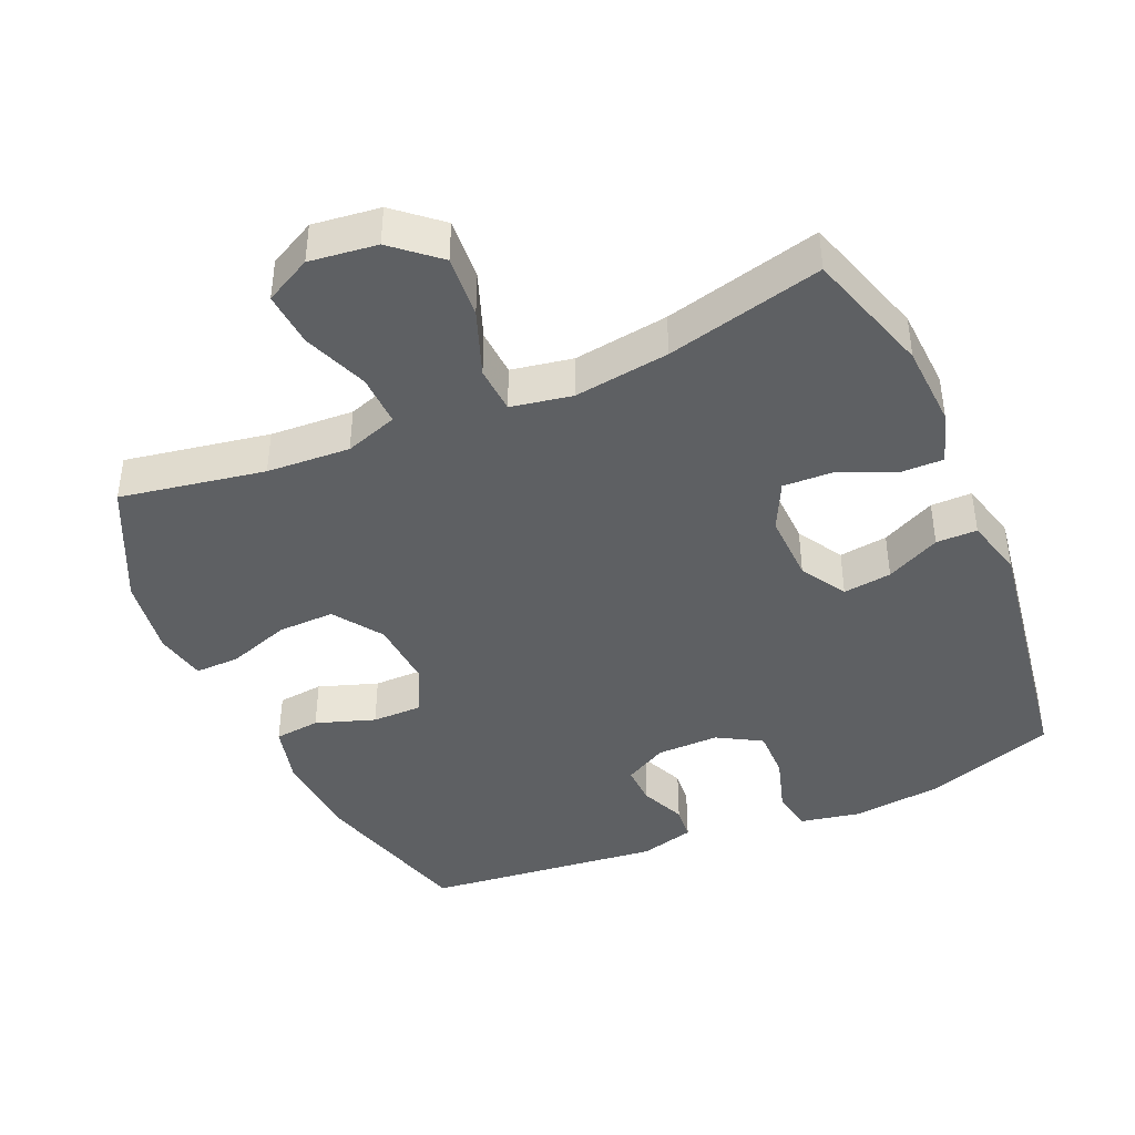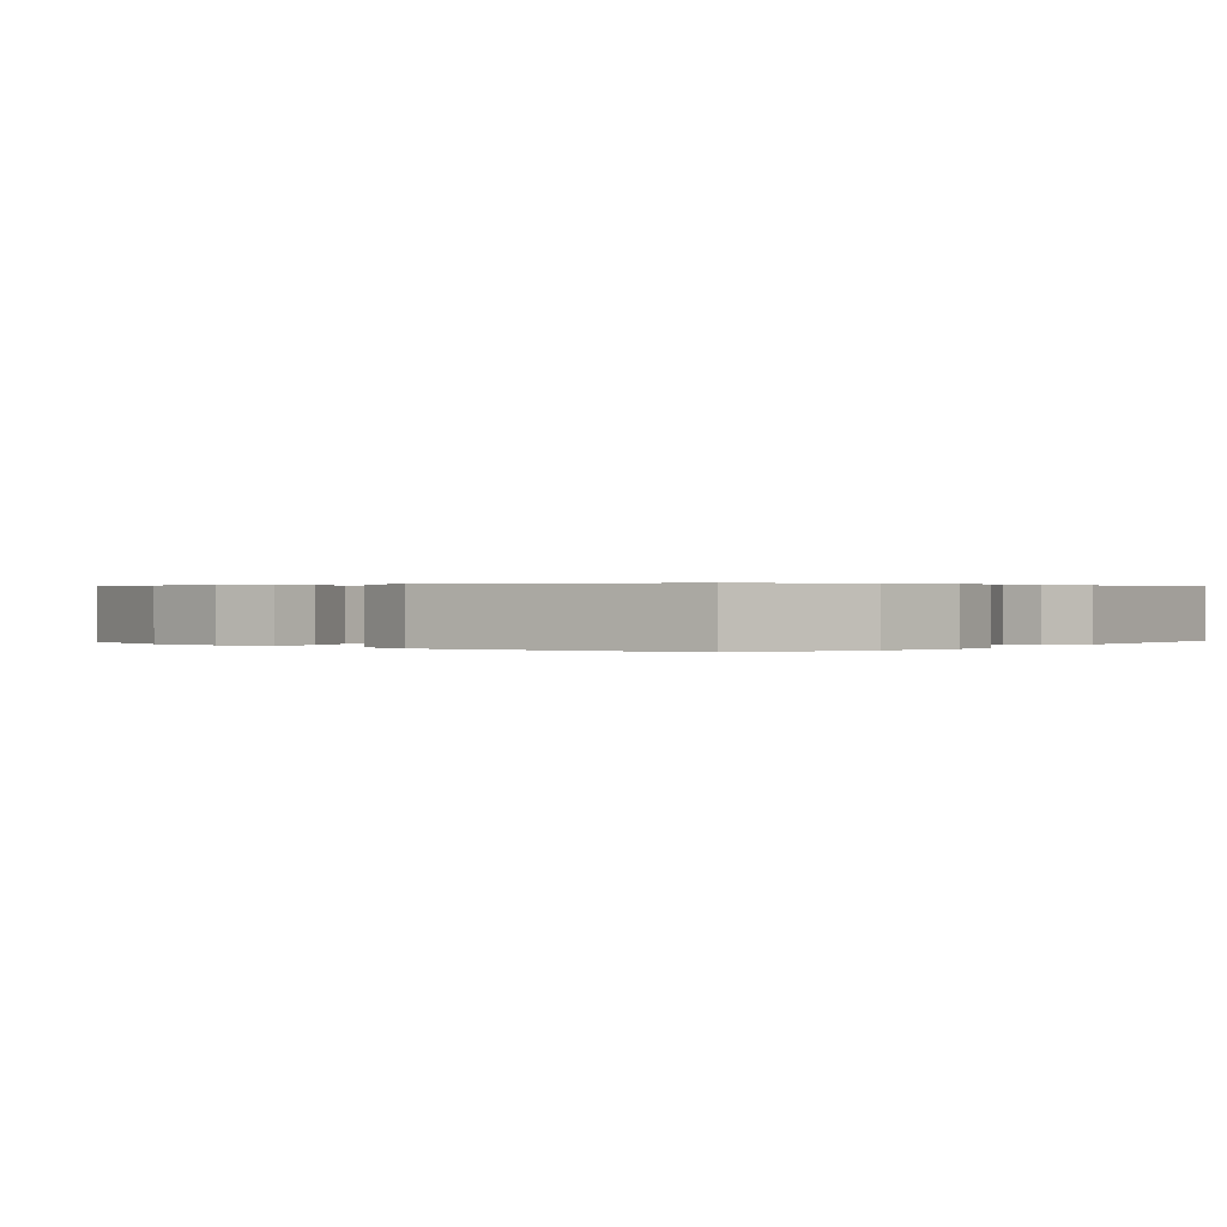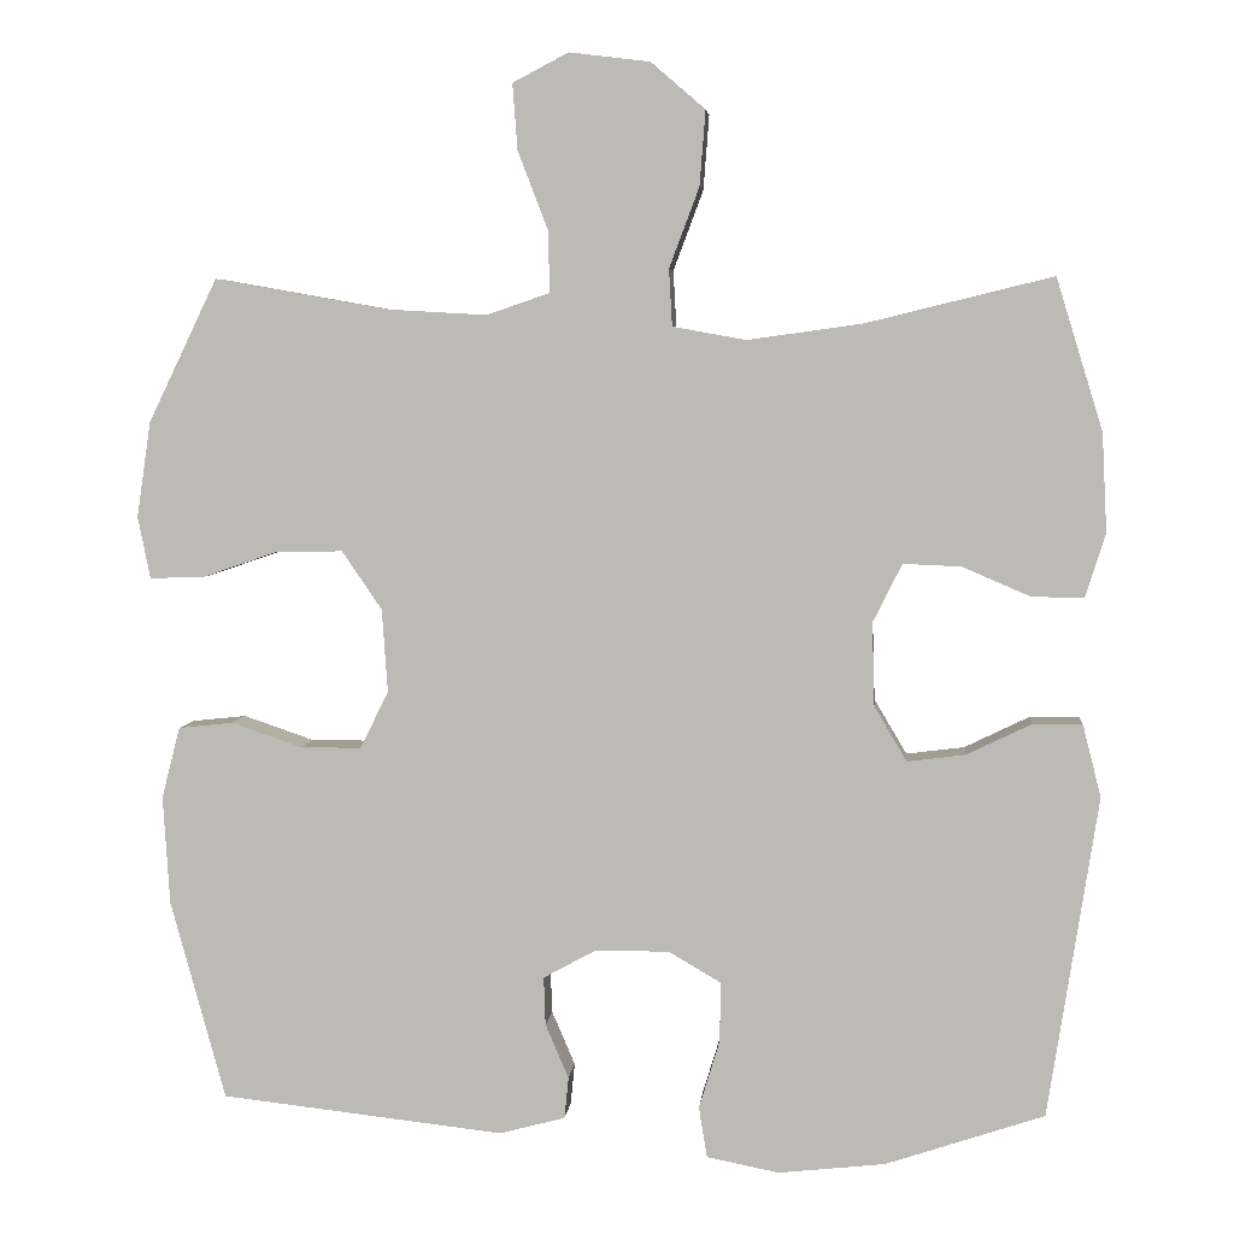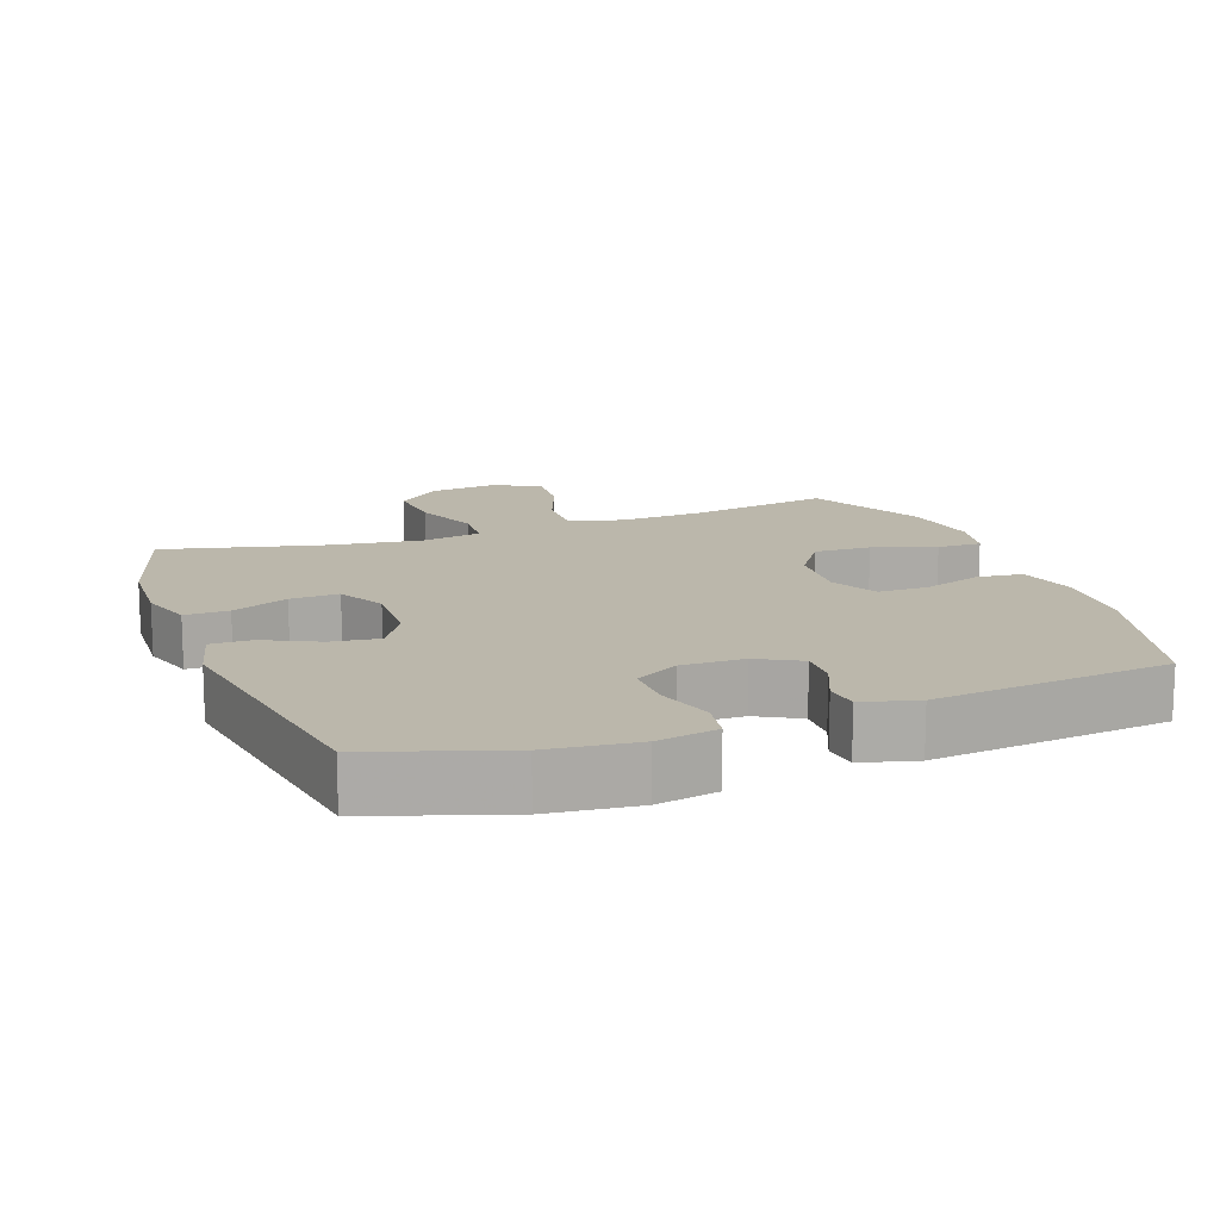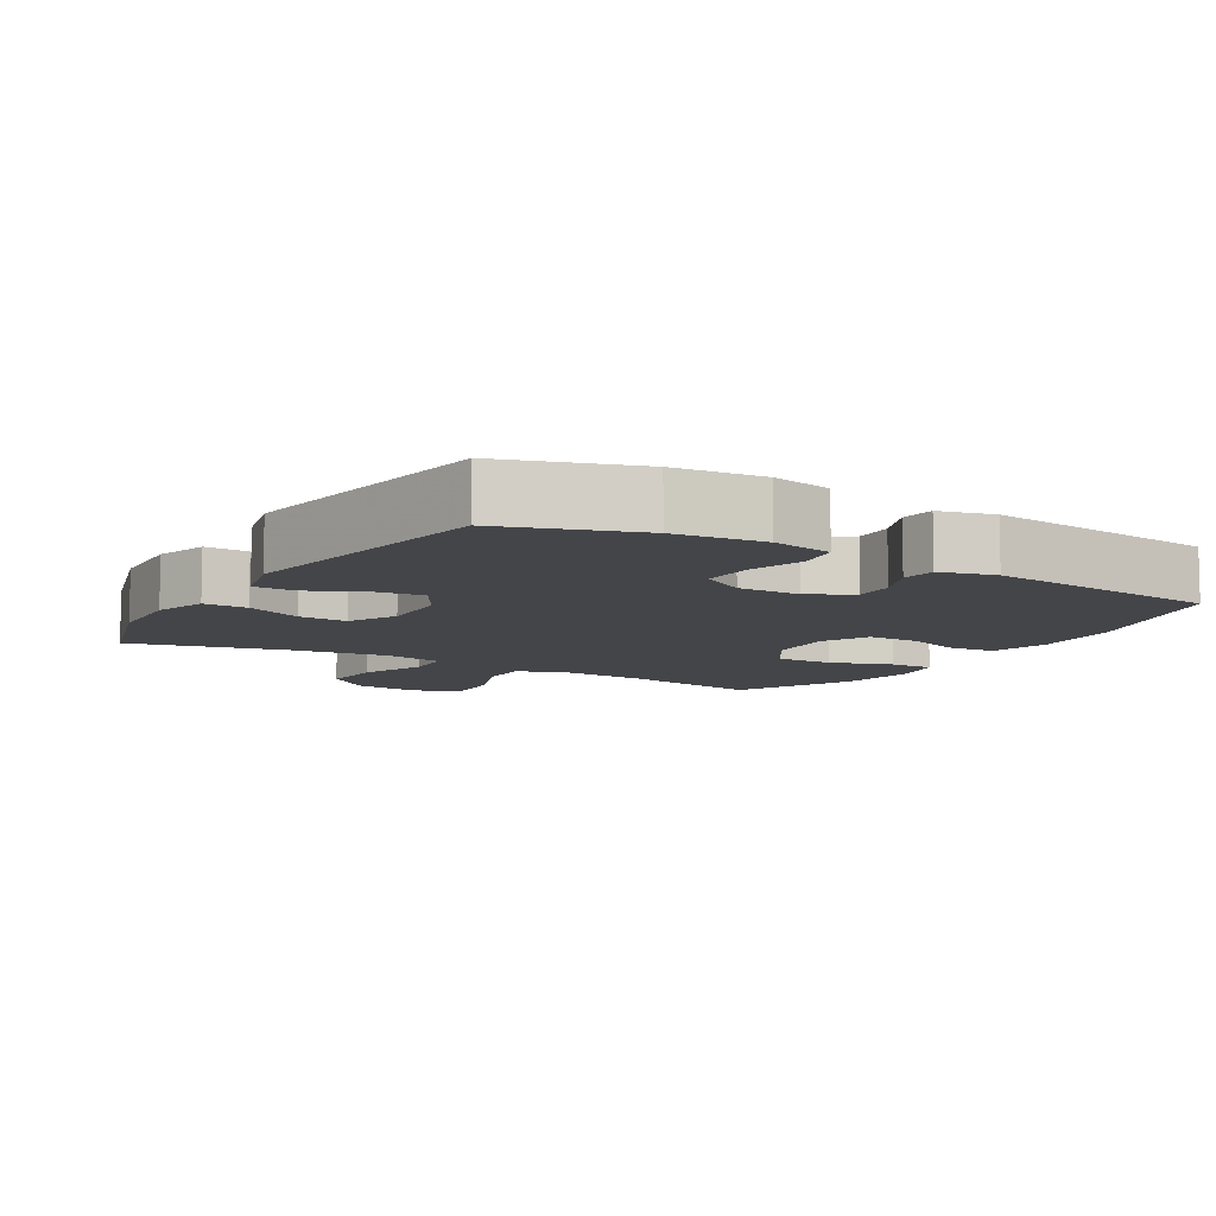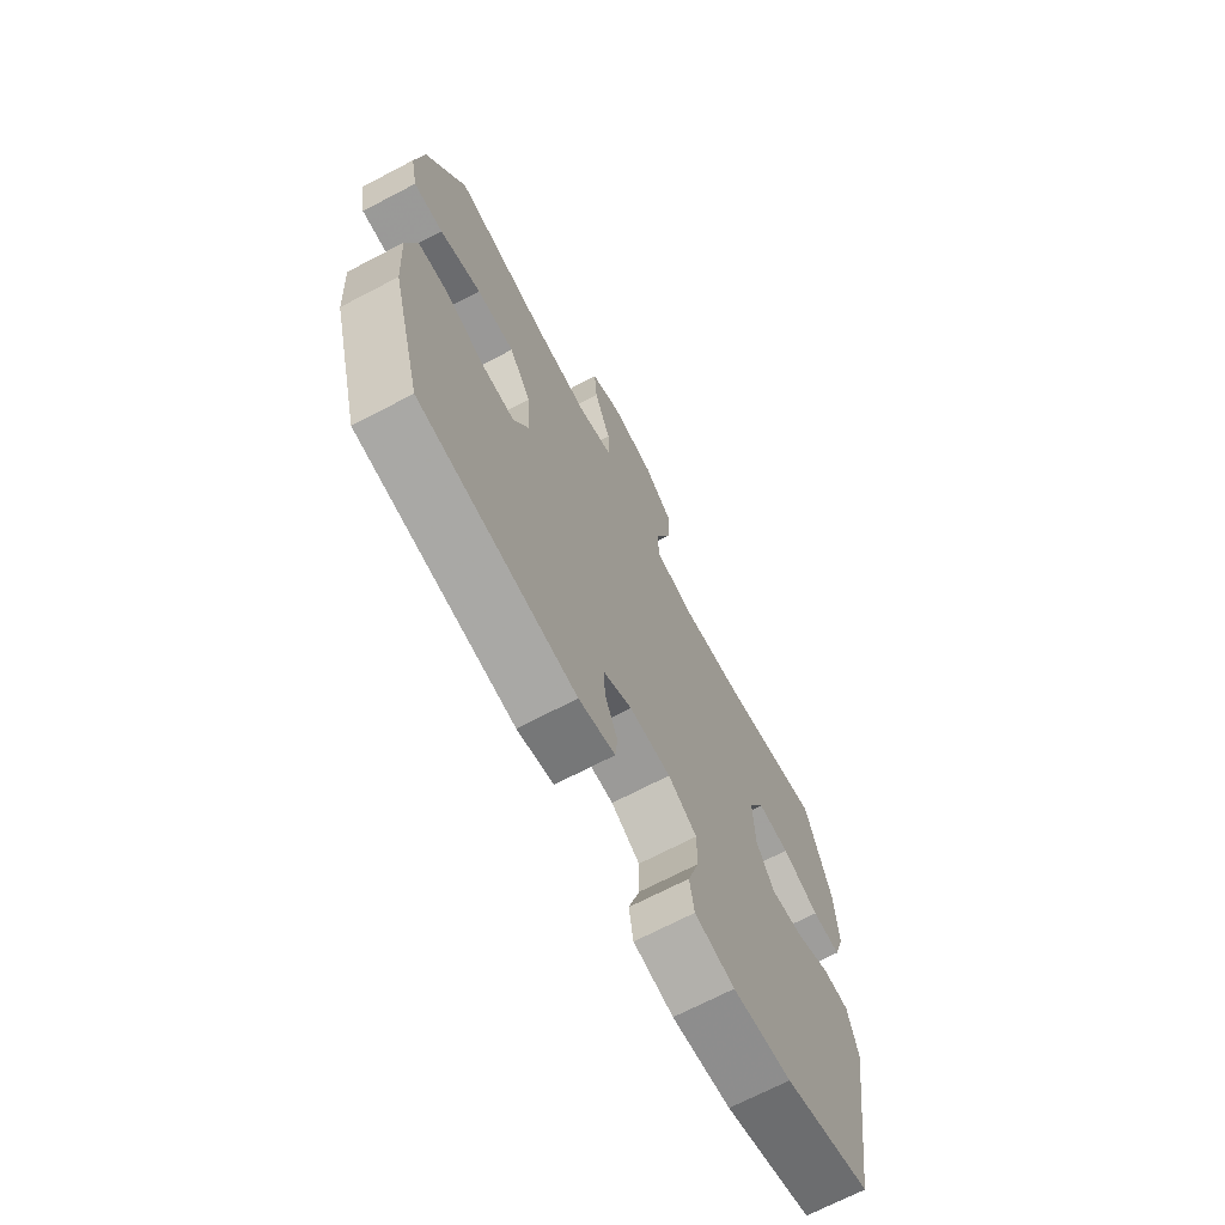
<metadata>
{"format":"obj","ext":"obj","renderer":"f3d","projection":"perspective","resolution":1024,"background":"white","views":[{"elev":-42.1,"azim":23.7,"up":"+Y"},{"elev":0.3,"azim":131.2,"up":"+Y"},{"elev":4.9,"azim":5.4,"up":"+Z"},{"elev":14.2,"azim":159.8,"up":"+Y"},{"elev":-8.8,"azim":149.0,"up":"+Y"},{"elev":-69.9,"azim":-62.4,"up":"+Z"}]}
</metadata>
<code>
v 0.5 0.07 0.5
v 0.556 0.07 0.318
v 0.562 0.07 0.199
v 0.538 0.07 0.123
v 0.475 0.07 0.124
v 0.394 0.07 0.159
v 0.324 0.07 0.162
v 0.289 0.07 0.092
v 0.292 0.07 -0.008
v 0.331 0.07 -0.074
v 0.401 0.07 -0.065
v 0.479 0.07 -0.027
v 0.538 0.07 -0.027
v 0.56 0.07 -0.114
v 0.5 0.07 -0.5
v 0.309 0.07 -0.564
v 0.181 0.07 -0.578
v 0.094 0.07 -0.561
v 0.084 0.07 -0.5
v 0.109 0.07 -0.418
v 0.11 0.07 -0.346
v 0.047 0.07 -0.309
v -0.043 0.07 -0.31
v -0.105 0.07 -0.344
v -0.103 0.07 -0.402
v -0.075 0.07 -0.467
v -0.08 0.07 -0.517
v -0.159 0.07 -0.538
v -0.5 0.07 -0.5
v -0.566 0.07 -0.26
v -0.574 0.07 -0.13
v -0.552 0.07 -0.044
v -0.486 0.07 -0.037
v -0.401 0.07 -0.066
v -0.328 0.07 -0.066
v -0.294 0.07 0.003
v -0.301 0.07 0.103
v -0.349 0.07 0.173
v -0.431 0.07 0.171
v -0.521 0.07 0.14
v -0.585 0.07 0.139
v -0.6 0.07 0.213
v -0.583 0.07 0.328
v -0.5 0.07 0.5
v -0.292 0.07 0.463
v -0.172 0.07 0.456
v -0.096 0.07 0.482
v -0.098 0.07 0.556
v -0.134 0.07 0.65
v -0.14 0.07 0.729
v -0.073 0.07 0.764
v 0.024 0.07 0.752
v 0.089 0.07 0.696
v 0.082 0.07 0.606
v 0.046 0.07 0.51
v 0.05 0.07 0.442
v 0.138 0.07 0.426
v 0.275 0.07 0.445
v 0.5 0 0.5
v 0.556 0 0.318
v 0.562 0 0.199
v 0.538 0 0.123
v 0.475 0 0.124
v 0.394 0 0.159
v 0.324 0 0.162
v 0.289 0 0.092
v 0.292 0 -0.008
v 0.331 0 -0.074
v 0.401 0 -0.065
v 0.479 0 -0.027
v 0.538 0 -0.027
v 0.56 0 -0.114
v 0.5 0 -0.5
v 0.309 0 -0.564
v 0.181 0 -0.578
v 0.094 0 -0.561
v 0.084 0 -0.5
v 0.109 0 -0.418
v 0.11 0 -0.346
v 0.047 0 -0.309
v -0.043 0 -0.31
v -0.105 0 -0.344
v -0.103 0 -0.402
v -0.075 0 -0.467
v -0.08 0 -0.517
v -0.159 0 -0.538
v -0.5 0 -0.5
v -0.566 0 -0.26
v -0.574 0 -0.13
v -0.552 0 -0.044
v -0.486 0 -0.037
v -0.401 0 -0.066
v -0.328 0 -0.066
v -0.294 0 0.003
v -0.301 0 0.103
v -0.349 0 0.173
v -0.431 0 0.171
v -0.521 0 0.14
v -0.585 0 0.139
v -0.6 0 0.213
v -0.583 0 0.328
v -0.5 0 0.5
v -0.292 0 0.463
v -0.172 0 0.456
v -0.096 0 0.482
v -0.098 0 0.556
v -0.134 0 0.65
v -0.14 0 0.729
v -0.073 0 0.764
v 0.024 0 0.752
v 0.089 0 0.696
v 0.082 0 0.606
v 0.046 0 0.51
v 0.05 0 0.442
v 0.138 0 0.426
v 0.275 0 0.445
f 52 53 54 55
f 52 55 56
f 51 52 56
f 48 49 50 51
f 47 48 51 56
f 46 47 56
f 45 46 56 57
f 43 44 45
f 42 43 45 57
f 39 40 41 42
f 38 39 42 57
f 31 32 33 34
f 31 34 35
f 30 31 35
f 29 30 35
f 28 29 35 36
f 25 26 27 28
f 24 25 28 36
f 17 18 19 20
f 17 20 21
f 16 17 21
f 15 16 21
f 14 15 21 22
f 11 12 13 14
f 10 11 14 22
f 3 4 5 6
f 3 6 7
f 58 1 2 3
f 58 3 7
f 37 38 57 58
f 37 58 7 8
f 23 24 36 37
f 23 37 8 9
f 9 10 22 23
f 113 112 111 110
f 114 113 110
f 114 110 109
f 109 108 107 106
f 114 109 106 105
f 114 105 104
f 115 114 104 103
f 103 102 101
f 115 103 101 100
f 100 99 98 97
f 115 100 97 96
f 92 91 90 89
f 93 92 89
f 93 89 88
f 93 88 87
f 94 93 87 86
f 86 85 84 83
f 94 86 83 82
f 78 77 76 75
f 79 78 75
f 79 75 74
f 79 74 73
f 80 79 73 72
f 72 71 70 69
f 80 72 69 68
f 64 63 62 61
f 65 64 61
f 61 60 59 116
f 65 61 116
f 116 115 96 95
f 66 65 116 95
f 95 94 82 81
f 67 66 95 81
f 81 80 68 67
f 1 59 60 2
f 2 60 61 3
f 3 61 62 4
f 4 62 63 5
f 5 63 64 6
f 6 64 65 7
f 7 65 66 8
f 8 66 67 9
f 9 67 68 10
f 10 68 69 11
f 11 69 70 12
f 12 70 71 13
f 13 71 72 14
f 14 72 73 15
f 15 73 74 16
f 16 74 75 17
f 17 75 76 18
f 18 76 77 19
f 19 77 78 20
f 20 78 79 21
f 21 79 80 22
f 22 80 81 23
f 23 81 82 24
f 24 82 83 25
f 25 83 84 26
f 26 84 85 27
f 27 85 86 28
f 28 86 87 29
f 29 87 88 30
f 30 88 89 31
f 31 89 90 32
f 32 90 91 33
f 33 91 92 34
f 34 92 93 35
f 35 93 94 36
f 36 94 95 37
f 37 95 96 38
f 38 96 97 39
f 39 97 98 40
f 40 98 99 41
f 41 99 100 42
f 42 100 101 43
f 43 101 102 44
f 44 102 103 45
f 45 103 104 46
f 46 104 105 47
f 47 105 106 48
f 48 106 107 49
f 49 107 108 50
f 50 108 109 51
f 51 109 110 52
f 52 110 111 53
f 53 111 112 54
f 54 112 113 55
f 55 113 114 56
f 56 114 115 57
f 57 115 116 58
f 58 116 59 1

</code>
